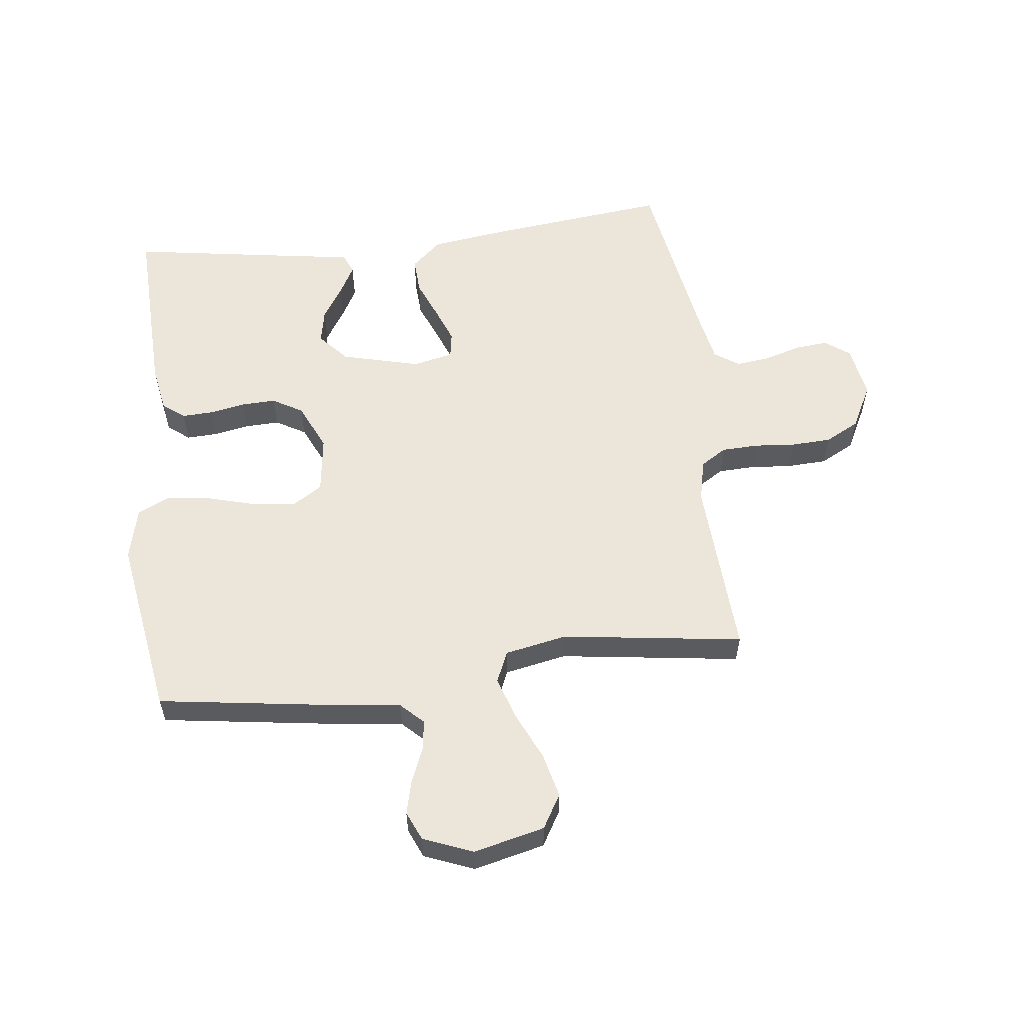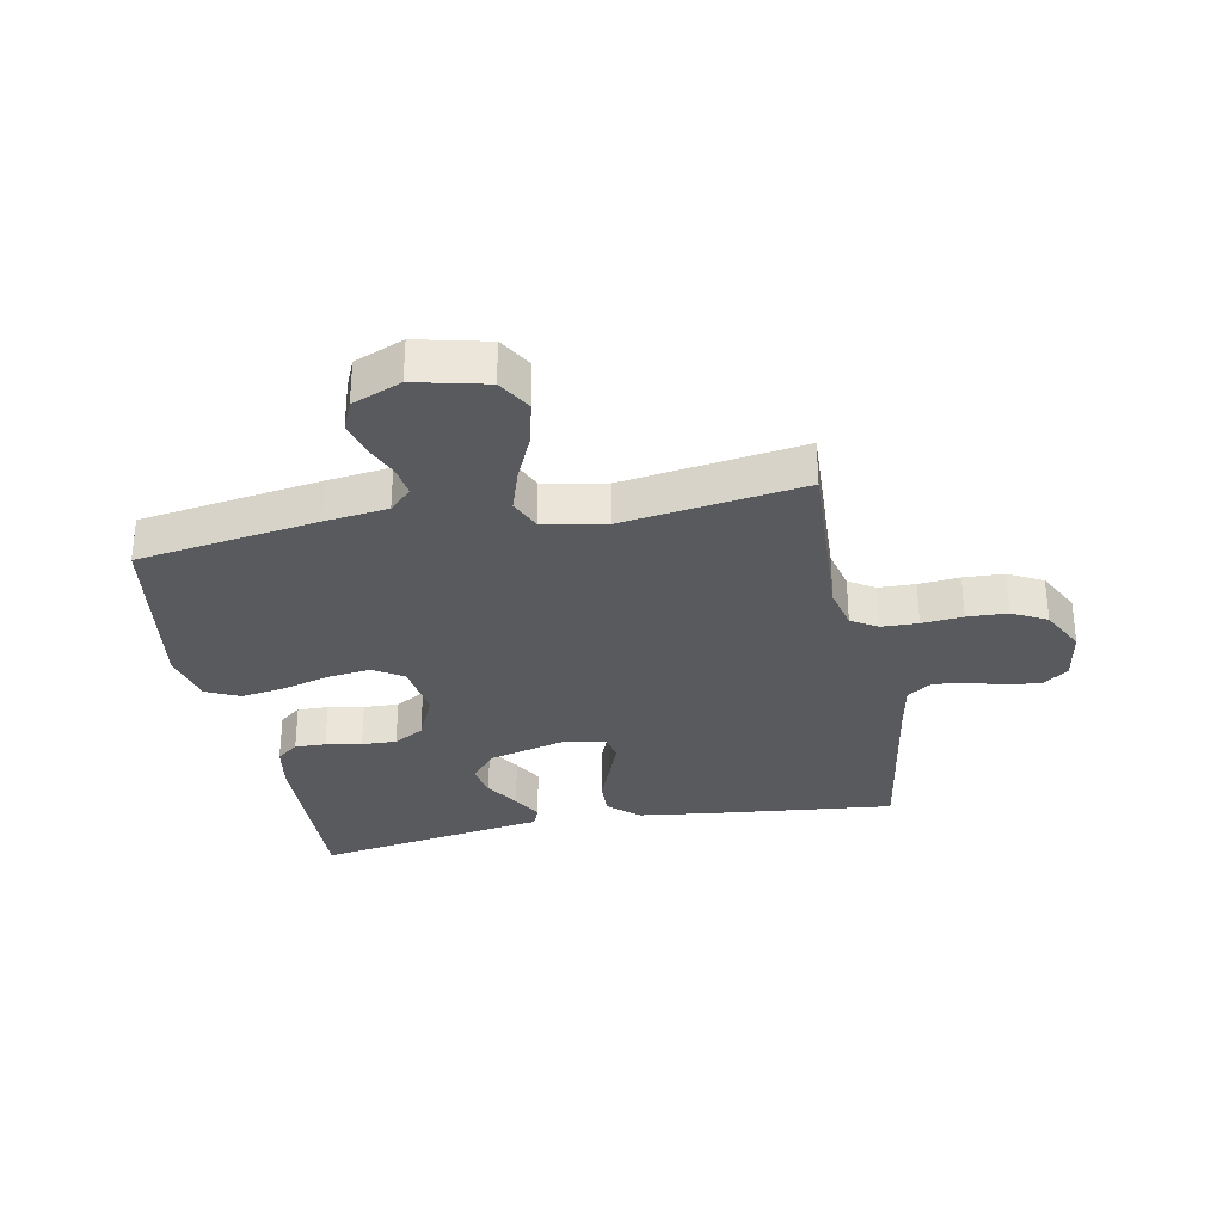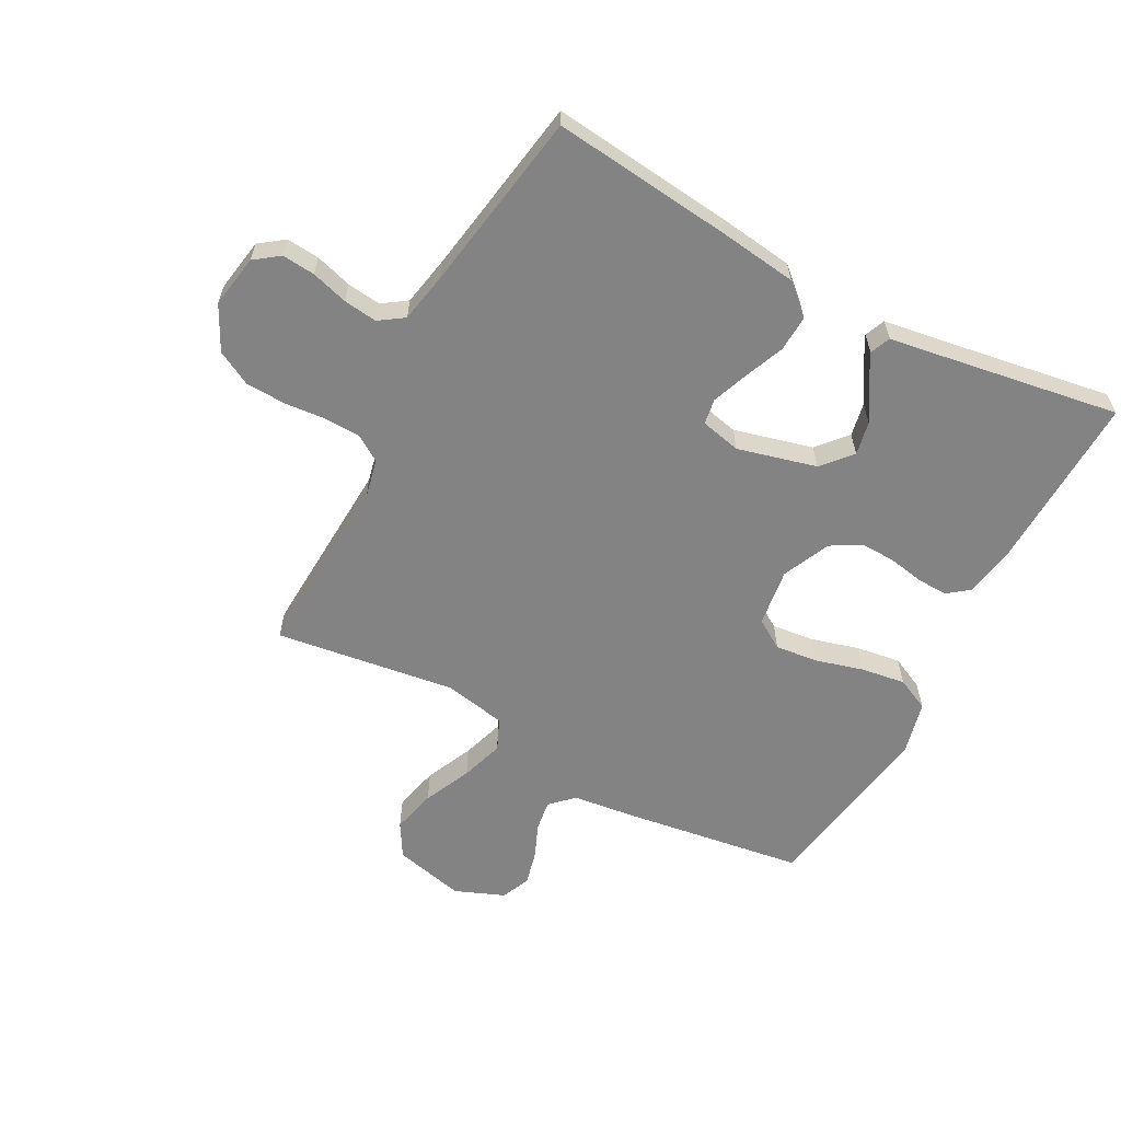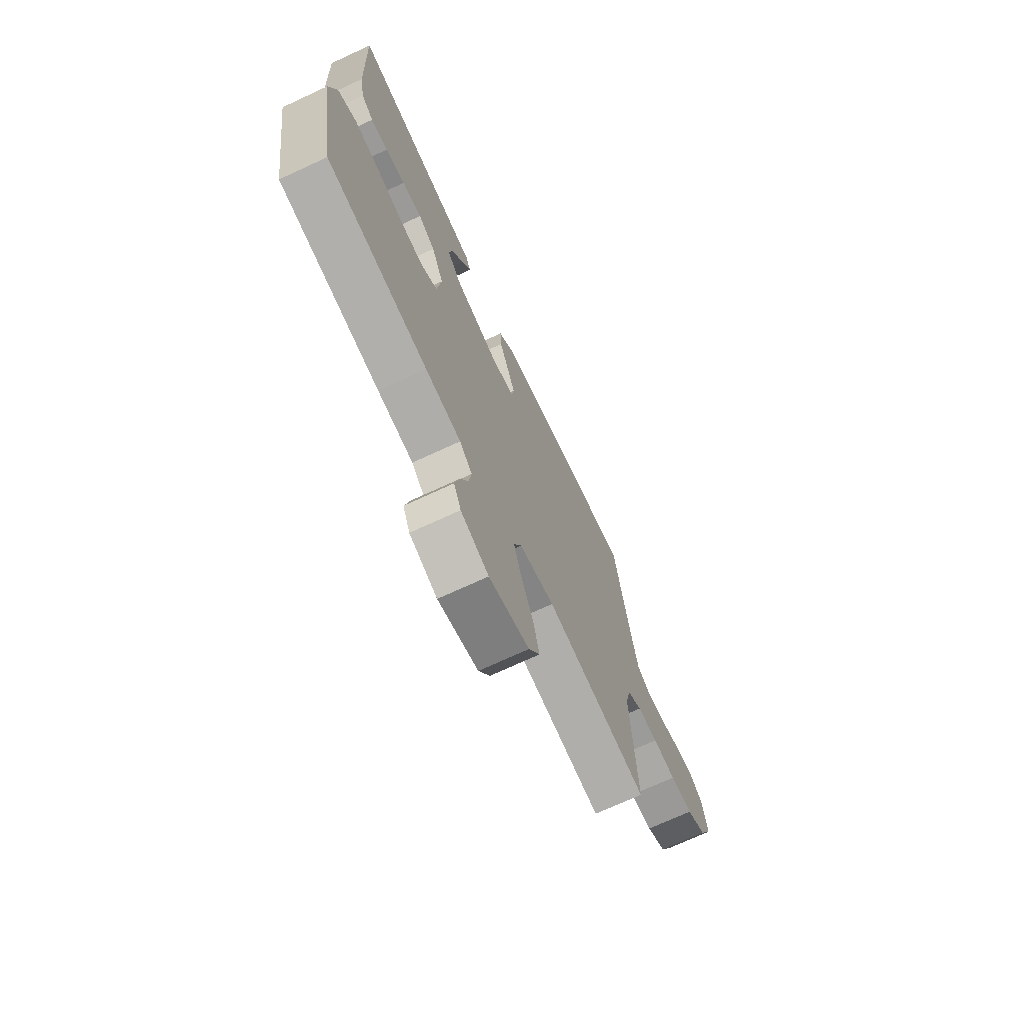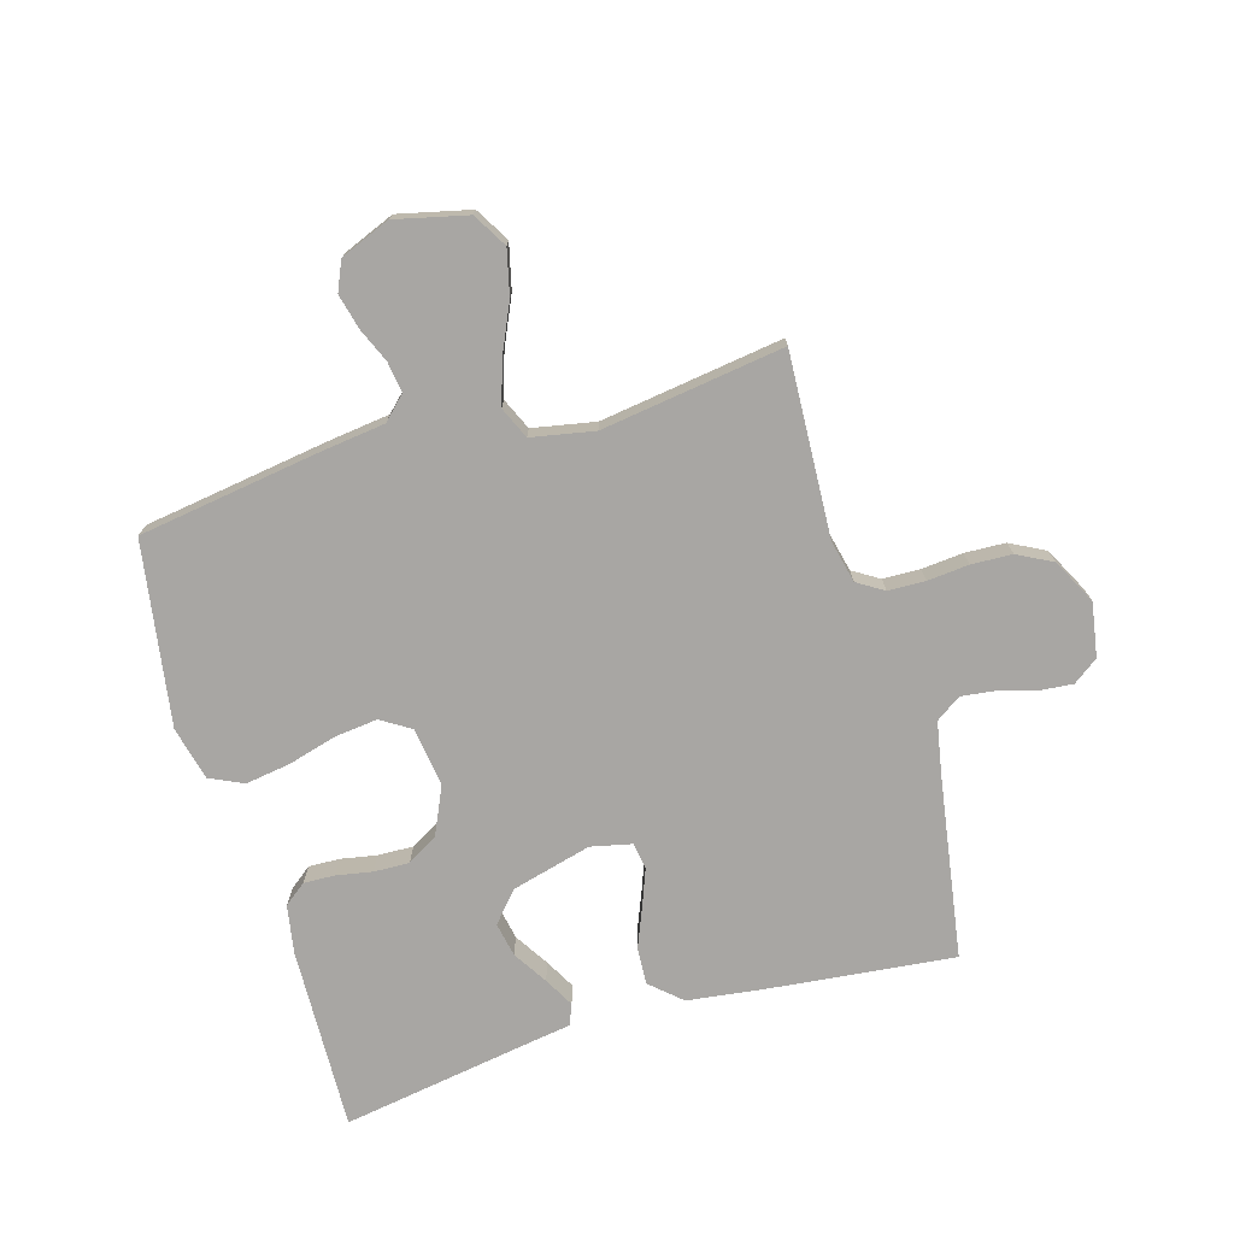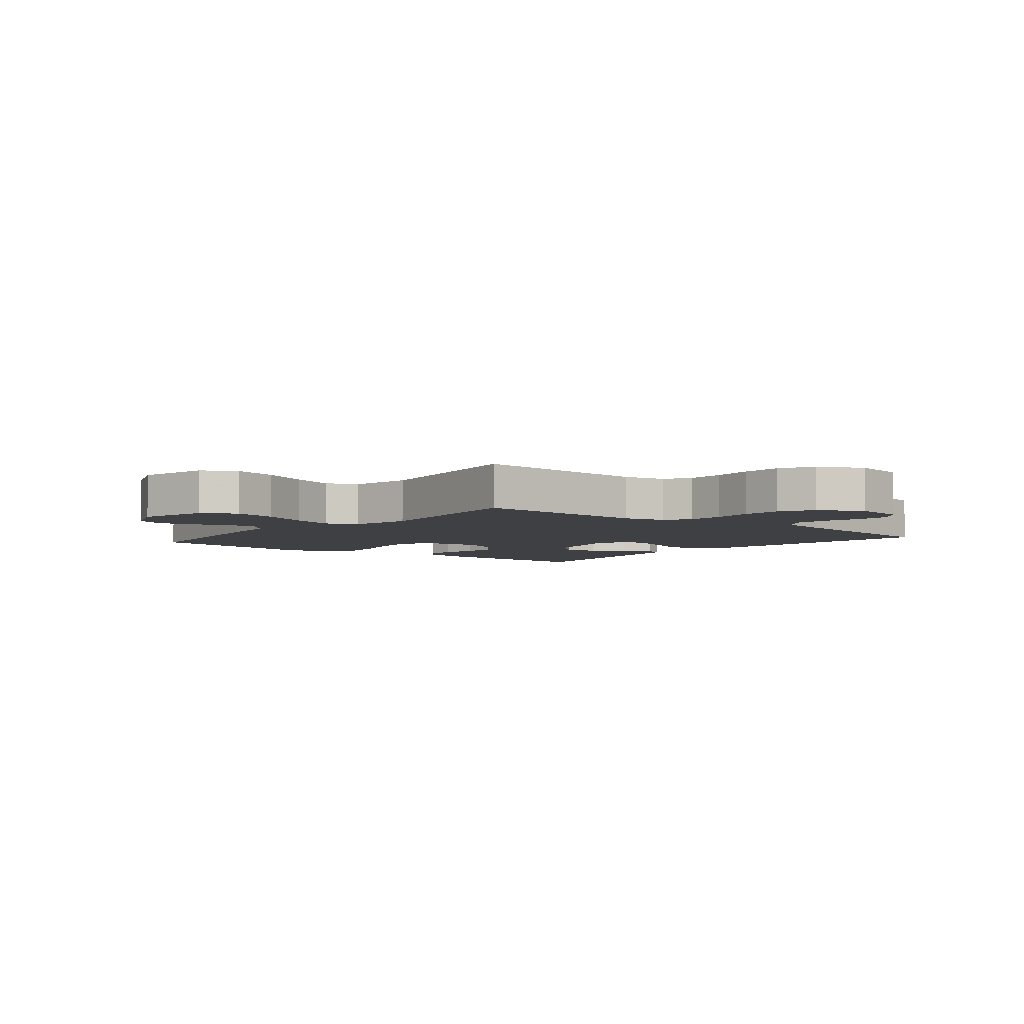
<metadata>
{"format":"obj","ext":"obj","renderer":"f3d","projection":"perspective","resolution":1024,"background":"white","views":[{"elev":57.0,"azim":173.1,"up":"+Y"},{"elev":-31.4,"azim":-168.8,"up":"+Y"},{"elev":-61.1,"azim":-28.1,"up":"+Y"},{"elev":-71.2,"azim":114.9,"up":"+Z"},{"elev":-74.3,"azim":-163.5,"up":"+Y"},{"elev":-4.9,"azim":-129.4,"up":"+Y"}]}
</metadata>
<code>
v -0.5 0.07 -0.5
v -0.484 0.07 -0.2
v -0.5 0.07 -0.13
v -0.543 0.07 -0.103
v -0.604 0.07 -0.101
v -0.672 0.07 -0.107
v -0.739 0.07 -0.104
v -0.796 0.07 -0.074
v -0.834 0.07 0
v -0.819 0.07 0.088
v -0.778 0.07 0.118
v -0.723 0.07 0.113
v -0.662 0.07 0.095
v -0.606 0.07 0.088
v -0.565 0.07 0.116
v -0.549 0.07 0.2
v -0.5 0.07 0.5
v -0.2 0.07 0.467
v -0.071 0.07 0.45
v -0.021 0.07 0.405
v -0.024 0.07 0.345
v -0.051 0.07 0.279
v -0.074 0.07 0.219
v -0.067 0.07 0.176
v 0 0.07 0.161
v 0.131 0.07 0.195
v 0.174 0.07 0.244
v 0.163 0.07 0.3
v 0.128 0.07 0.356
v 0.101 0.07 0.405
v 0.115 0.07 0.439
v 0.2 0.07 0.452
v 0.5 0.07 0.5
v 0.49 0.07 0.2
v 0.476 0.07 0.121
v 0.44 0.07 0.093
v 0.389 0.07 0.095
v 0.33 0.07 0.106
v 0.272 0.07 0.108
v 0.222 0.07 0.079
v 0.186 0.07 0
v 0.199 0.07 -0.096
v 0.248 0.07 -0.127
v 0.319 0.07 -0.119
v 0.398 0.07 -0.097
v 0.472 0.07 -0.086
v 0.527 0.07 -0.112
v 0.548 0.07 -0.2
v 0.5 0.07 -0.5
v 0.2 0.07 -0.544
v 0.095 0.07 -0.557
v 0.058 0.07 -0.593
v 0.065 0.07 -0.643
v 0.089 0.07 -0.7
v 0.103 0.07 -0.757
v 0.082 0.07 -0.805
v 0 0.07 -0.838
v -0.118 0.07 -0.81
v -0.151 0.07 -0.754
v -0.133 0.07 -0.68
v -0.097 0.07 -0.601
v -0.074 0.07 -0.53
v -0.097 0.07 -0.478
v -0.2 0.07 -0.458
v -0.5 0 -0.5
v -0.484 0 -0.2
v -0.5 0 -0.13
v -0.543 0 -0.103
v -0.604 0 -0.101
v -0.672 0 -0.107
v -0.739 0 -0.104
v -0.796 0 -0.074
v -0.834 0 0
v -0.819 0 0.088
v -0.778 0 0.118
v -0.723 0 0.113
v -0.662 0 0.095
v -0.606 0 0.088
v -0.565 0 0.116
v -0.549 0 0.2
v -0.5 0 0.5
v -0.2 0 0.467
v -0.071 0 0.45
v -0.021 0 0.405
v -0.024 0 0.345
v -0.051 0 0.279
v -0.074 0 0.219
v -0.067 0 0.176
v 0 0 0.161
v 0.131 0 0.195
v 0.174 0 0.244
v 0.163 0 0.3
v 0.128 0 0.356
v 0.101 0 0.405
v 0.115 0 0.439
v 0.2 0 0.452
v 0.5 0 0.5
v 0.49 0 0.2
v 0.476 0 0.121
v 0.44 0 0.093
v 0.389 0 0.095
v 0.33 0 0.106
v 0.272 0 0.108
v 0.222 0 0.079
v 0.186 0 0
v 0.199 0 -0.096
v 0.248 0 -0.127
v 0.319 0 -0.119
v 0.398 0 -0.097
v 0.472 0 -0.086
v 0.527 0 -0.112
v 0.548 0 -0.2
v 0.5 0 -0.5
v 0.2 0 -0.544
v 0.095 0 -0.557
v 0.058 0 -0.593
v 0.065 0 -0.643
v 0.089 0 -0.7
v 0.103 0 -0.757
v 0.082 0 -0.805
v 0 0 -0.838
v -0.118 0 -0.81
v -0.151 0 -0.754
v -0.133 0 -0.68
v -0.097 0 -0.601
v -0.074 0 -0.53
v -0.097 0 -0.478
v -0.2 0 -0.458
f 59 60 61
f 58 59 61
f 57 58 61
f 56 57 61
f 55 56 61
f 54 55 61
f 53 54 61
f 52 53 61 62
f 51 52 62 63
f 50 51 63
f 49 50 63
f 48 49 63
f 47 48 63
f 46 47 63
f 45 46 63
f 44 45 63
f 36 37 38
f 35 36 38
f 34 35 38
f 33 34 38
f 32 33 38
f 31 32 38
f 30 31 38
f 29 30 38
f 28 29 38
f 27 28 38 39
f 26 27 39 40
f 20 21 22
f 19 20 22
f 18 19 22
f 17 18 22
f 16 17 22
f 15 16 22 23
f 14 15 23 24
f 11 12 13
f 10 11 13
f 9 10 13
f 8 9 13
f 7 8 13
f 6 7 13
f 5 6 13
f 4 5 13 14
f 14 24 25
f 4 14 25
f 3 4 25
f 64 1 2
f 43 44 63 64
f 64 2 3
f 43 64 3
f 42 43 3
f 3 25 26
f 42 3 26
f 41 42 26
f 26 40 41
f 125 124 123
f 125 123 122
f 125 122 121
f 125 121 120
f 125 120 119
f 125 119 118
f 125 118 117
f 126 125 117 116
f 127 126 116 115
f 127 115 114
f 127 114 113
f 127 113 112
f 127 112 111
f 127 111 110
f 127 110 109
f 127 109 108
f 102 101 100
f 102 100 99
f 102 99 98
f 102 98 97
f 102 97 96
f 102 96 95
f 102 95 94
f 102 94 93
f 102 93 92
f 103 102 92 91
f 104 103 91 90
f 86 85 84
f 86 84 83
f 86 83 82
f 86 82 81
f 86 81 80
f 87 86 80 79
f 88 87 79 78
f 77 76 75
f 77 75 74
f 77 74 73
f 77 73 72
f 77 72 71
f 77 71 70
f 77 70 69
f 78 77 69 68
f 89 88 78
f 89 78 68
f 89 68 67
f 66 65 128
f 128 127 108 107
f 67 66 128
f 67 128 107
f 67 107 106
f 90 89 67
f 90 67 106
f 90 106 105
f 105 104 90
f 1 65 66 2
f 2 66 67 3
f 3 67 68 4
f 4 68 69 5
f 5 69 70 6
f 6 70 71 7
f 7 71 72 8
f 8 72 73 9
f 9 73 74 10
f 10 74 75 11
f 11 75 76 12
f 12 76 77 13
f 13 77 78 14
f 14 78 79 15
f 15 79 80 16
f 16 80 81 17
f 17 81 82 18
f 18 82 83 19
f 19 83 84 20
f 20 84 85 21
f 21 85 86 22
f 22 86 87 23
f 23 87 88 24
f 24 88 89 25
f 25 89 90 26
f 26 90 91 27
f 27 91 92 28
f 28 92 93 29
f 29 93 94 30
f 30 94 95 31
f 31 95 96 32
f 32 96 97 33
f 33 97 98 34
f 34 98 99 35
f 35 99 100 36
f 36 100 101 37
f 37 101 102 38
f 38 102 103 39
f 39 103 104 40
f 40 104 105 41
f 41 105 106 42
f 42 106 107 43
f 43 107 108 44
f 44 108 109 45
f 45 109 110 46
f 46 110 111 47
f 47 111 112 48
f 48 112 113 49
f 49 113 114 50
f 50 114 115 51
f 51 115 116 52
f 52 116 117 53
f 53 117 118 54
f 54 118 119 55
f 55 119 120 56
f 56 120 121 57
f 57 121 122 58
f 58 122 123 59
f 59 123 124 60
f 60 124 125 61
f 61 125 126 62
f 62 126 127 63
f 63 127 128 64
f 64 128 65 1

</code>
